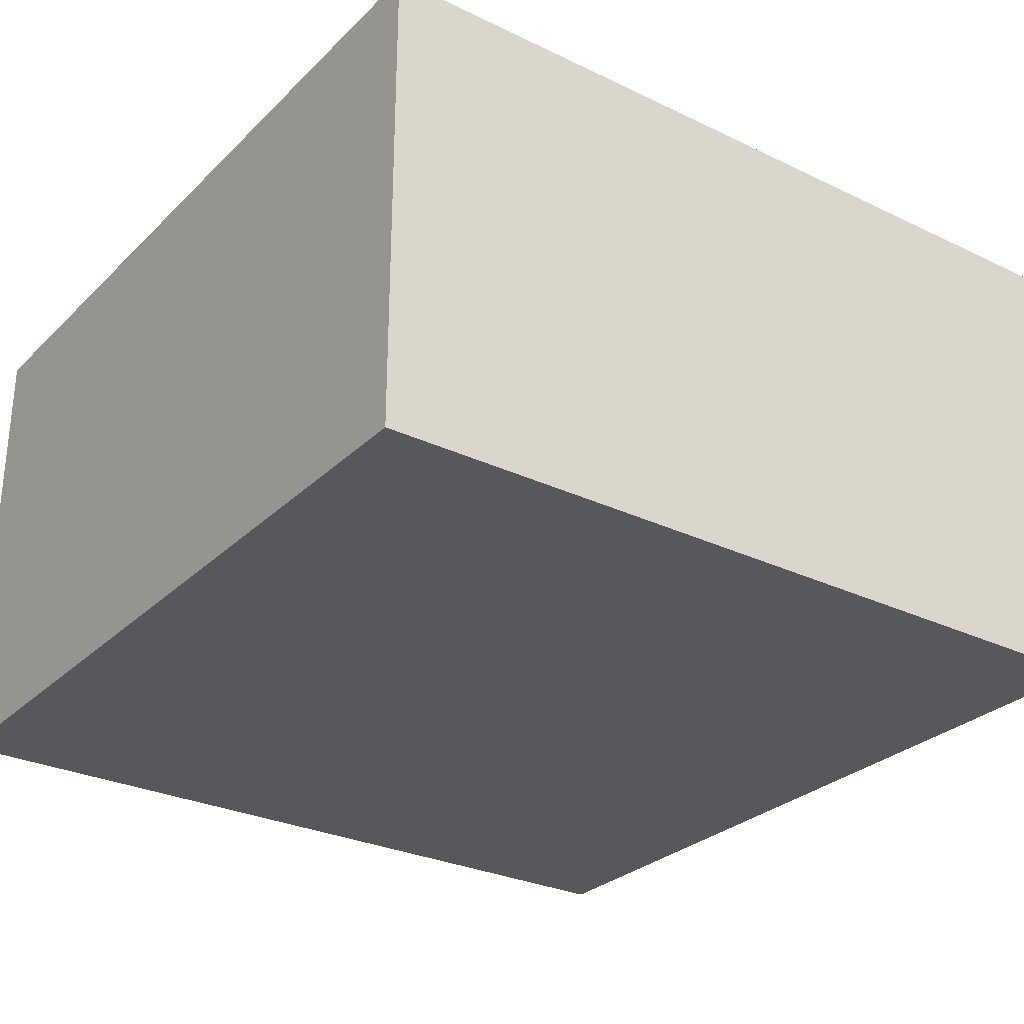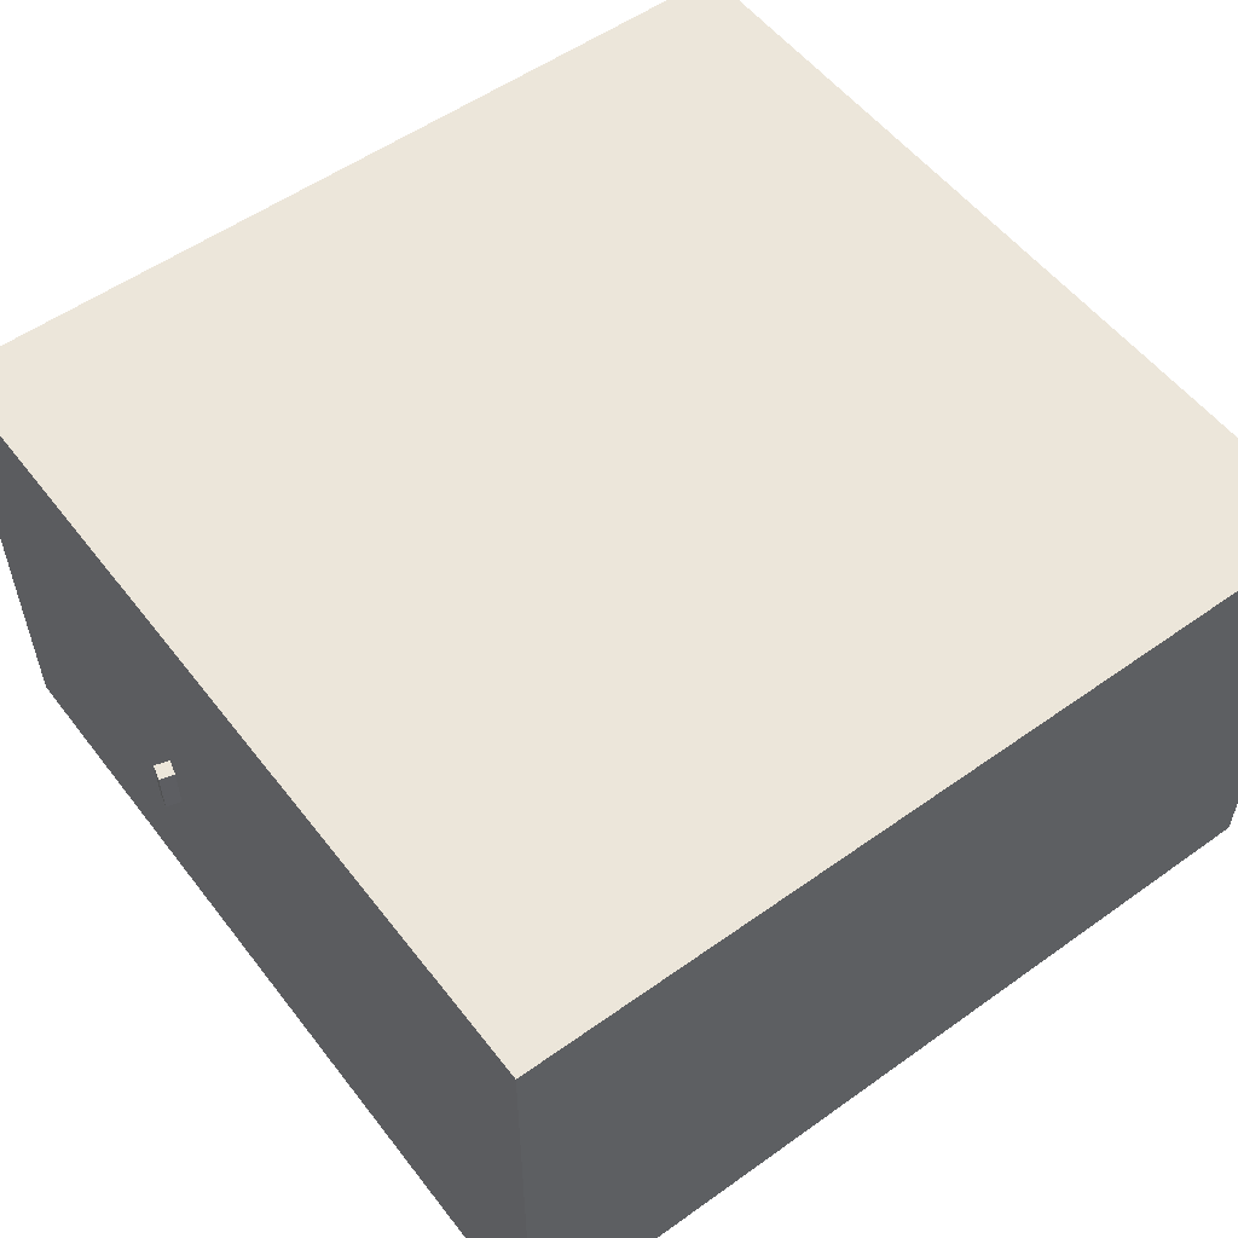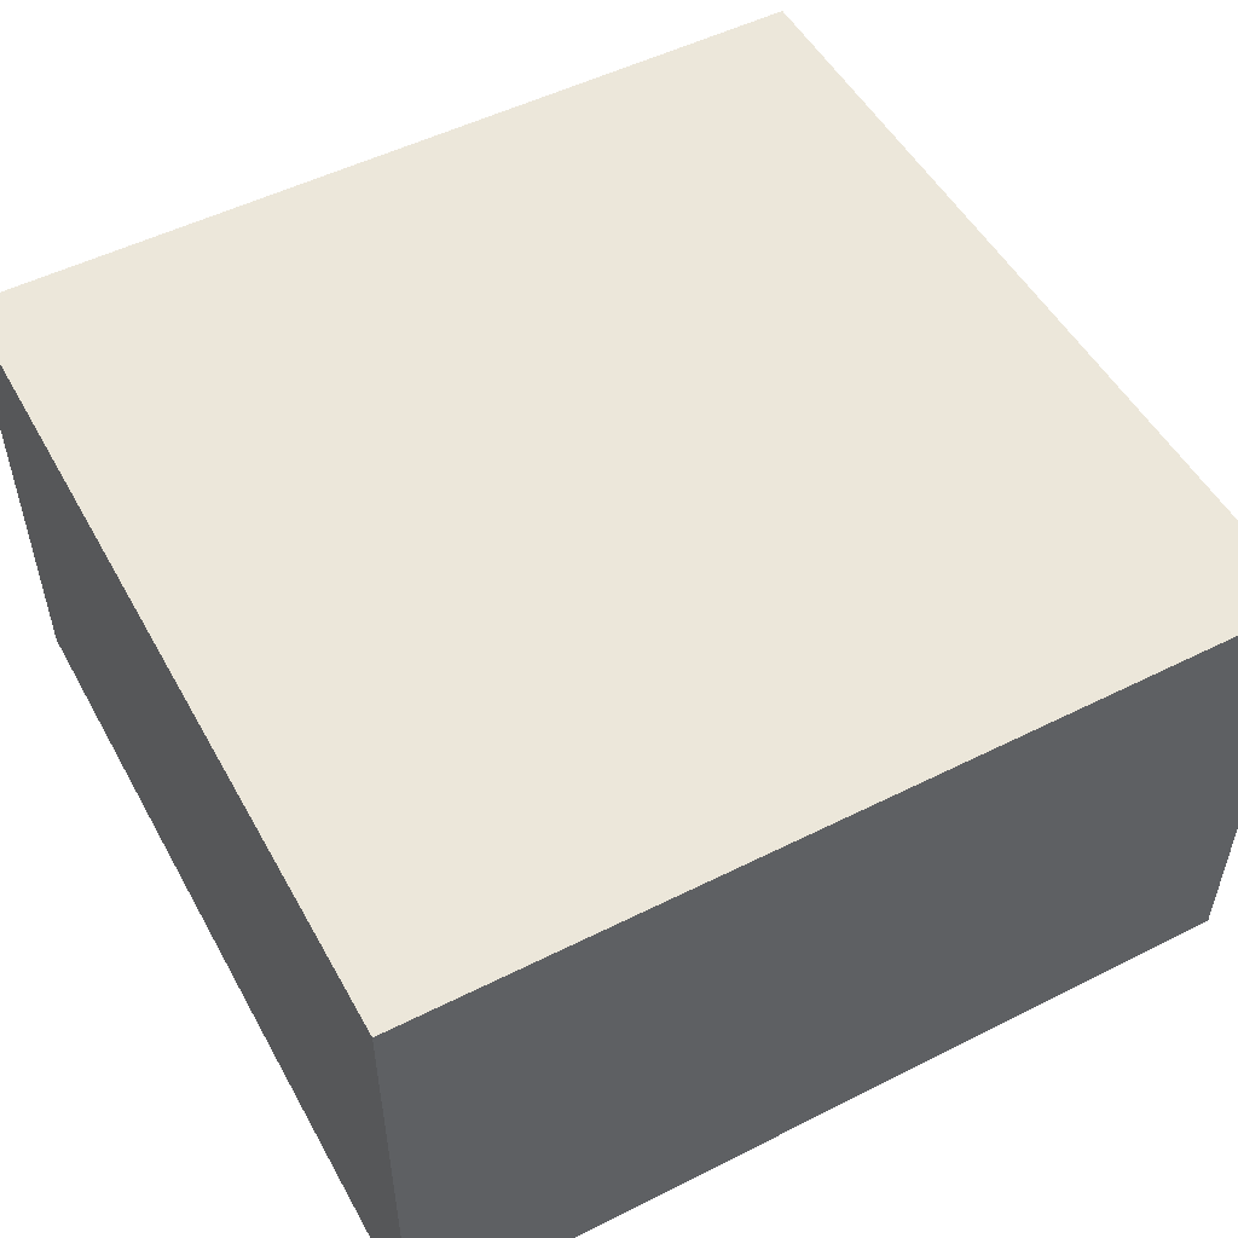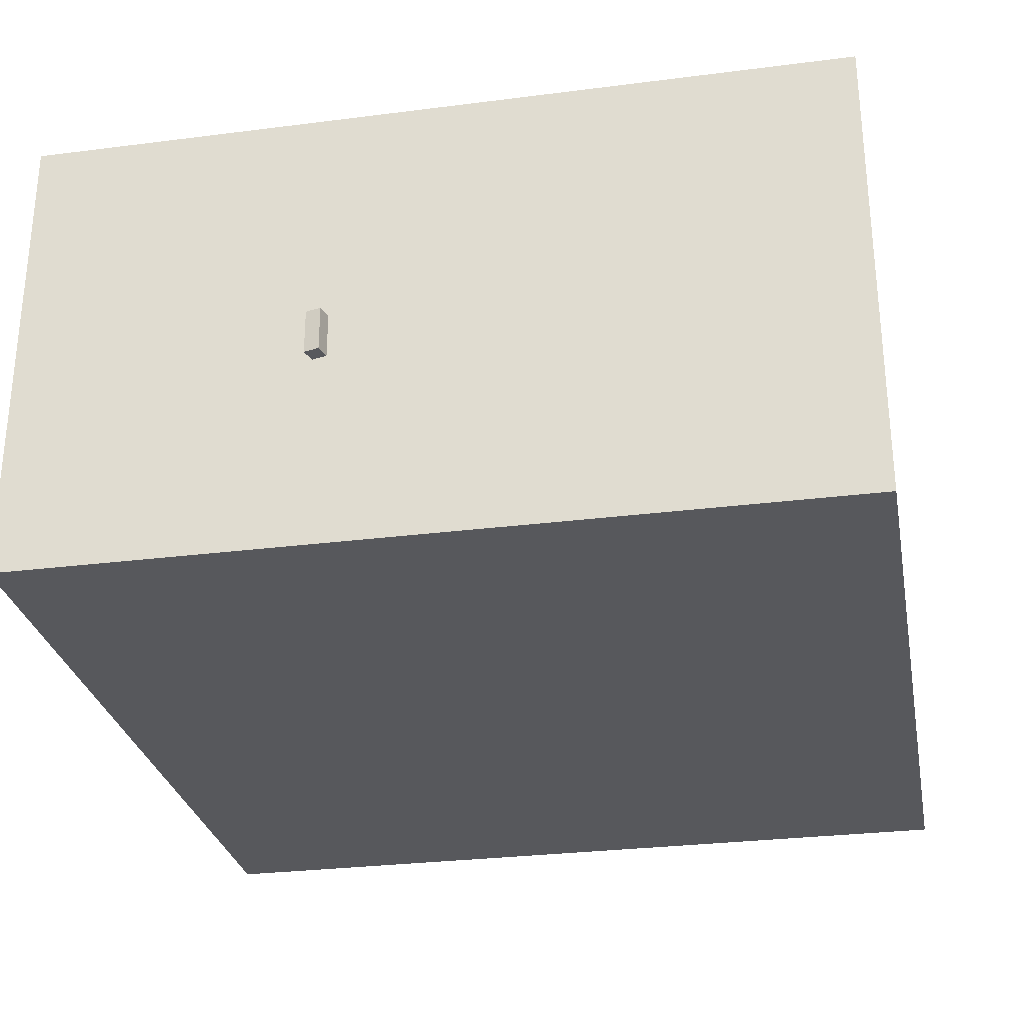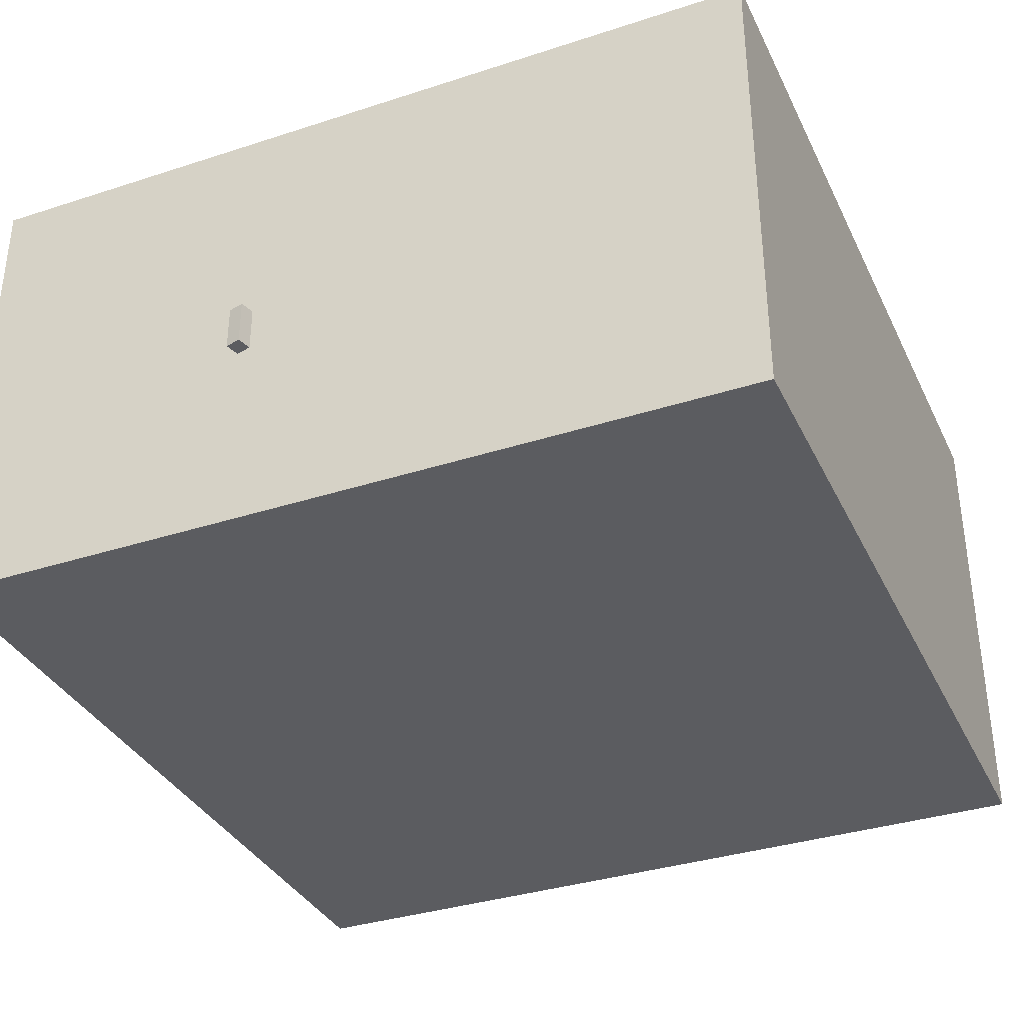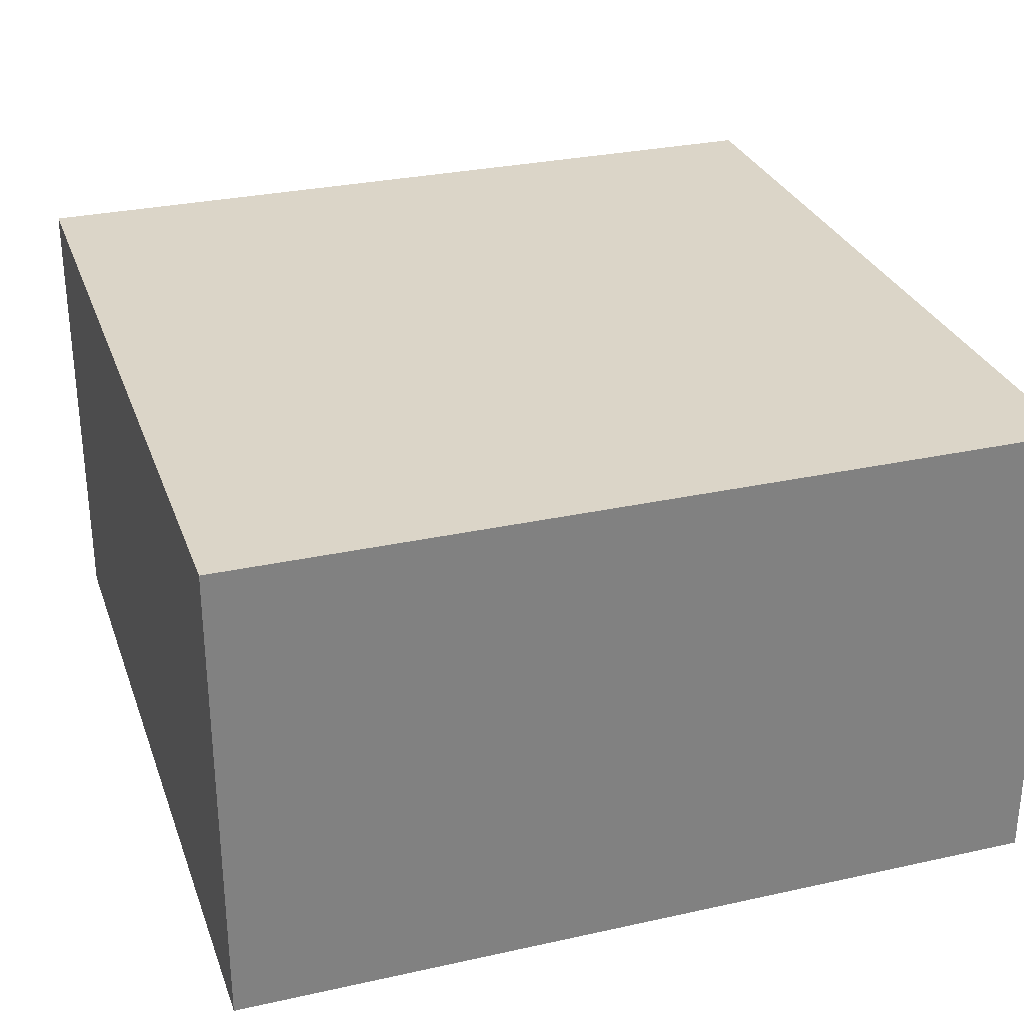
<metadata>
{"format":"obj","ext":"obj","renderer":"f3d","projection":"perspective","resolution":1024,"background":"white","views":[{"elev":-28.7,"azim":-35.6,"up":"+Y"},{"elev":54.6,"azim":143.0,"up":"+Y"},{"elev":51.9,"azim":-28.5,"up":"+Y"},{"elev":-28.8,"azim":100.8,"up":"+Y"},{"elev":-35.2,"azim":113.3,"up":"+Y"},{"elev":29.6,"azim":-108.0,"up":"+Y"}]}
</metadata>
<code>
g Mesh1 Model
v 17.14 2.81 7.184
v 16.97 4.646 7.808
v 16.97 2.81 7.808
f 1 2 3
v 17.14 4.646 7.184
f 2 1 4
f 3 2 1
v 16.38 2.81 7.65
f 2 5 3
v 16.38 4.646 7.65
f 5 2 6
f 3 5 2
v 16.55 2.81 7.026
f 7 3 5
f 3 7 1
f 5 3 7
f 1 7 3
v 16.55 4.646 7.026
f 8 1 7
f 1 8 4
f 7 1 8
f 4 8 1
f 8 2 4
f 2 8 6
f 6 8 2
f 8 5 6
f 5 8 7
f 6 5 8
f 6 2 5
f 7 8 5
f 4 2 8
f 4 1 2
g Mesh2 Model
v -0.6993 6.384 0.6993
v -0.9552 6.384 -0.2559
v -0.9552 6.384 0.2559
f 9 10 11
v -0.6993 6.384 -0.6993
f 10 9 12
f 11 10 9
v -0.9552 6.174 0.2559
f 10 13 11
v -0.9552 6.174 -0.2559
f 13 10 14
f 11 13 10
v -0.6993 6.174 0.6993
f 15 11 13
f 11 15 9
f 9 15 11
v -0.2559 6.384 0.9552
f 15 16 9
v -0.2559 6.174 0.9552
f 16 15 17
f 17 15 16
v 2.18 6.174 8.135
f 15 18 17
f 13 18 15
v -2.18 6.174 8.135
f 18 13 19
f 19 13 18
f 14 19 13
v -5.955 6.174 5.955
f 14 20 19
v -0.6993 6.174 -0.6993
f 21 20 14
v -8.135 6.174 2.18
f 21 22 20
v -0.2559 6.174 -0.9552
f 23 22 21
v -8.135 6.174 -2.18
f 23 24 22
v 8.135 6.174 -2.18
f 24 23 25
f 25 23 24
v 0.2559 6.174 -0.9552
f 25 23 26
f 26 23 25
v -0.2559 6.384 -0.9552
f 27 26 23
v 0.2559 6.384 -0.9552
f 26 27 28
f 23 26 27
f 28 27 26
f 27 16 28
f 27 9 16
f 12 9 27
f 12 9 10
f 27 9 12
f 16 9 27
f 9 16 15
f 28 16 27
v 0.2559 6.384 0.9552
f 28 16 29
f 29 16 28
f 17 29 16
v 0.2559 6.174 0.9552
f 29 17 30
f 30 17 29
f 17 18 30
f 17 18 15
f 30 18 17
v 0.6993 6.174 0.6993
f 30 18 31
f 31 18 30
v 0.9552 6.174 0.2559
f 31 18 32
f 32 18 31
f 25 32 18
v 0.9552 6.174 -0.2559
f 25 33 32
v 0.6993 6.174 -0.6993
f 25 34 33
f 25 26 34
f 34 26 25
f 28 34 26
v 0.6993 6.384 -0.6993
f 34 28 35
f 26 34 28
f 35 28 34
f 28 29 35
f 35 29 28
v 0.6993 6.384 0.6993
f 35 29 36
f 36 29 35
f 30 36 29
f 36 30 31
f 31 30 36
f 29 36 30
f 32 36 31
v 0.9552 6.384 0.2559
f 36 32 37
f 31 36 32
f 37 32 36
f 33 37 32
v 0.9552 6.384 -0.2559
f 37 33 38
f 32 37 33
f 38 33 37
f 34 38 33
f 38 34 35
f 33 38 34
f 35 34 38
f 35 36 38
f 38 36 35
f 38 36 37
f 37 36 38
f 33 34 25
f 32 33 25
f 18 32 25
v 5.955 6.174 5.955
f 25 18 39
f 39 18 25
v 2.18 0 8.135
f 40 39 18
v 5.955 0 5.955
f 39 40 41
f 41 40 39
v 5.955 0 -5.955
f 40 42 41
v 2.18 0 -8.135
f 40 43 42
v 1.635 1.444e-15 -8.135
f 40 44 43
v -1.635 0 -8.135
f 40 45 44
v -2.18 0 8.135
f 46 45 40
v -2.18 0 -8.135
f 46 47 45
v -5.955 0 5.955
f 48 47 46
v -5.955 0 -5.955
f 48 49 47
v -8.135 0 2.18
f 50 49 48
v -8.135 0 -2.18
f 49 50 51
f 51 50 49
f 50 24 51
f 24 50 22
f 22 50 24
f 48 22 50
f 22 48 20
f 20 48 22
f 48 19 20
f 19 48 46
f 46 48 19
f 46 47 48
f 45 47 46
v -2.18 4.472 -8.135
f 52 45 47
v -1.635 3.685 -8.135
f 45 52 53
f 47 45 52
f 53 52 45
v 1.635 3.685 -8.135
f 53 52 54
f 54 52 53
v 2.18 4.472 -8.135
f 55 54 52
f 55 44 54
f 44 55 43
f 43 55 44
f 55 42 43
v 5.955 6.884 -5.955
f 42 55 56
f 43 42 55
f 42 43 40
f 43 44 40
f 44 45 40
v 1.635 1.444e-15 -12.54
f 44 45 57
f 57 45 44
v -1.635 0 -12.54
f 57 45 58
f 58 45 57
v -1.635 3.685 -12.54
f 45 59 58
f 59 45 53
f 53 45 59
f 58 59 45
f 59 57 58
v 1.635 3.685 -12.54
f 57 59 60
f 58 57 59
f 60 59 57
f 59 54 60
f 54 59 53
f 53 59 54
f 60 54 59
f 54 57 60
f 57 54 44
f 44 54 57
f 54 44 55
f 52 54 55
v 4.454 4.472 -12.54
f 52 61 55
v -4.454 4.472 -8.135
f 62 61 52
v -4.454 4.472 -12.54
f 61 62 63
f 63 62 61
v -4.454 8.663 -12.54
f 62 64 63
v -4.454 8.663 -8.135
f 64 62 65
f 65 62 64
f 52 65 62
v -2.18 7.594 -8.135
f 65 52 66
f 62 65 52
f 66 52 65
v -5.955 6.884 -5.955
f 52 67 66
f 47 67 52
f 67 47 49
f 49 47 67
f 47 49 48
f 48 49 50
f 50 22 48
f 52 67 47
f 66 67 52
f 56 66 67
v 2.18 7.594 -8.135
f 66 56 68
f 67 66 56
f 68 56 66
f 56 55 68
f 56 55 42
f 68 55 56
v 4.454 8.663 -8.135
f 55 69 68
v 4.454 4.472 -8.135
f 69 55 70
f 70 55 69
f 55 61 70
f 55 61 52
f 70 61 55
f 61 69 70
v 4.454 8.663 -12.54
f 69 61 71
f 70 69 61
f 71 61 69
f 61 64 71
f 64 61 63
f 63 61 64
f 71 64 61
f 64 69 71
f 69 64 65
f 65 64 69
f 71 69 64
f 65 66 69
f 69 66 65
f 68 69 66
f 68 69 55
f 66 69 68
f 63 64 62
f 52 61 62
f 25 42 56
v 8.135 0 -2.18
f 42 25 72
f 72 25 42
v 8.135 6.174 2.18
f 73 72 25
v 8.135 0 2.18
f 72 73 74
f 74 73 72
f 39 74 73
f 74 39 41
f 41 39 74
f 73 74 39
f 25 39 73
f 73 39 25
f 25 72 73
f 41 72 74
f 41 42 72
f 41 42 40
f 72 42 41
f 74 72 41
f 56 42 25
f 67 25 56
f 25 67 24
f 24 67 25
f 67 51 24
f 51 67 49
f 24 51 67
f 51 24 50
f 49 67 51
f 56 25 67
f 60 57 54
f 40 45 46
f 18 46 40
f 46 18 19
f 40 46 18
f 19 18 46
f 18 39 40
f 20 19 48
f 19 20 14
f 14 20 21
f 20 22 21
f 21 22 23
f 22 24 23
f 12 23 21
f 23 12 27
f 21 23 12
f 27 12 23
f 14 12 21
f 12 14 10
f 10 14 12
f 14 10 13
f 13 19 14
f 21 12 14
f 15 18 13
f 13 11 15
f 16 29 17
g Mesh3 Model
v 16.32 14.39 19.87
v -17.45 14.39 -13.9
v -17.45 14.39 19.87
f 75 76 77
v 16.32 14.39 -13.9
f 76 75 78
f 77 76 75
v -17.45 -5.215 19.87
f 76 79 77
v -17.45 -5.215 -13.9
f 79 76 80
f 77 79 76
f 79 75 77
v 16.32 -5.215 19.87
f 75 79 81
f 81 79 75
f 80 81 79
v 16.32 -5.215 -13.9
f 81 80 82
f 79 81 80
f 82 80 81
f 76 82 80
f 82 76 78
f 80 82 76
f 78 76 82
f 78 75 76
f 75 82 78
f 82 75 81
f 81 75 82
f 78 82 75
f 80 76 79
f 77 75 79

</code>
